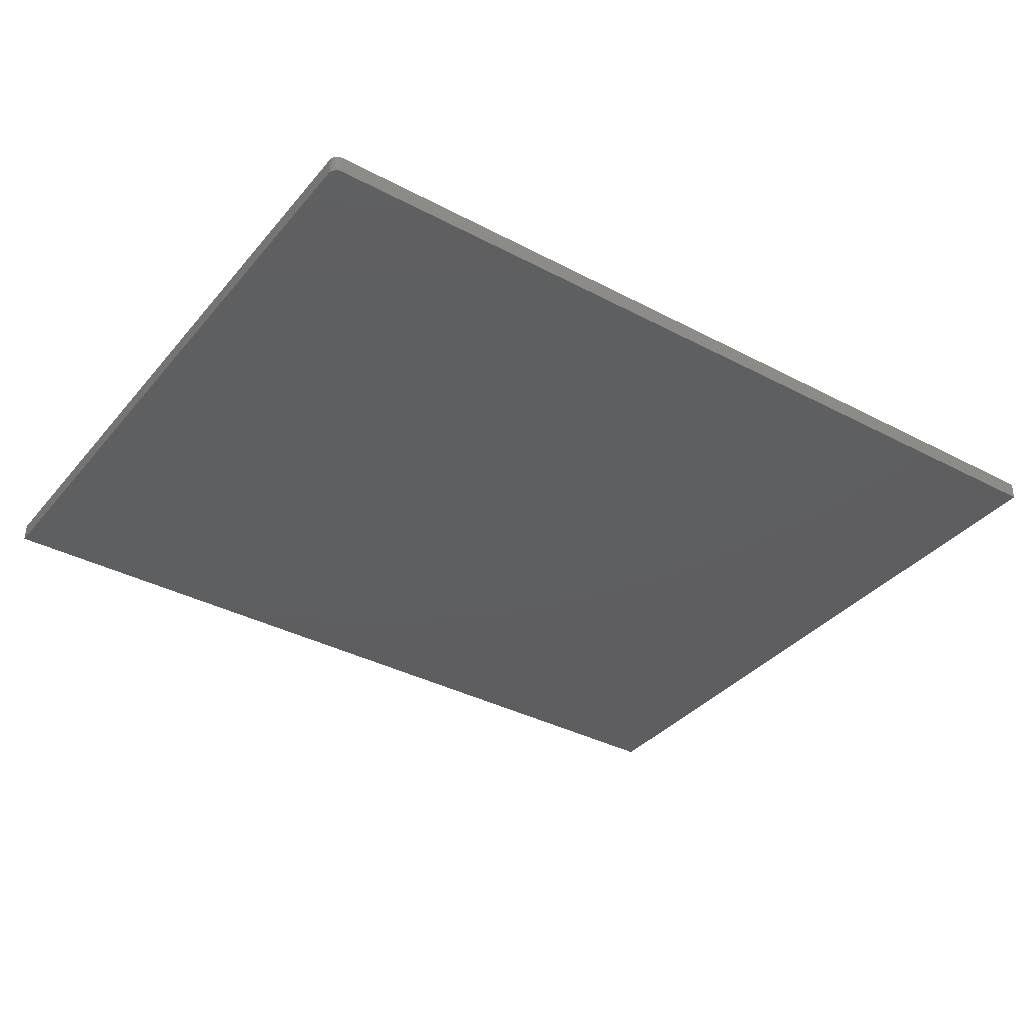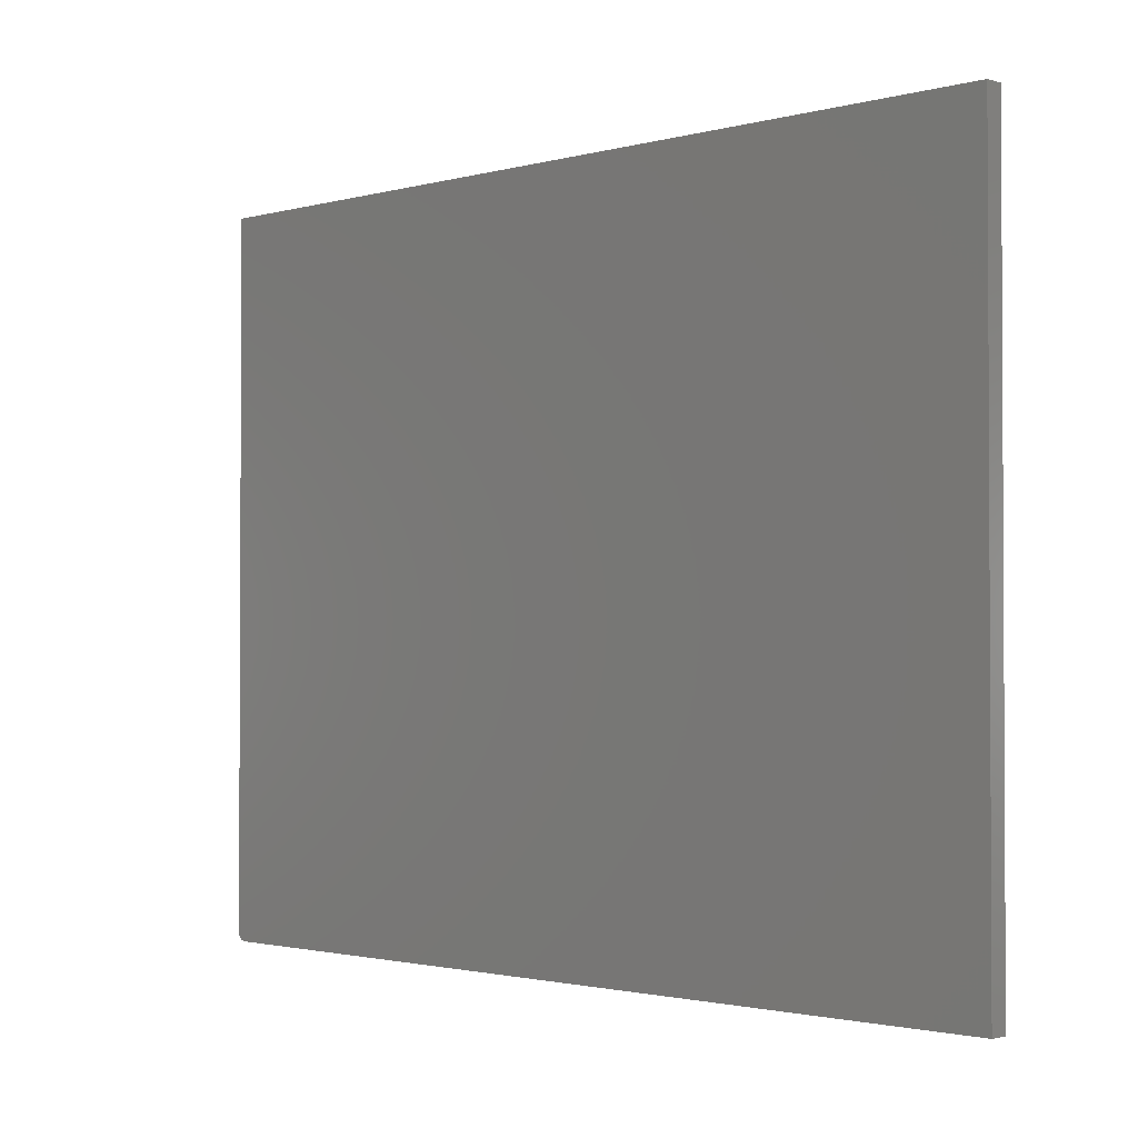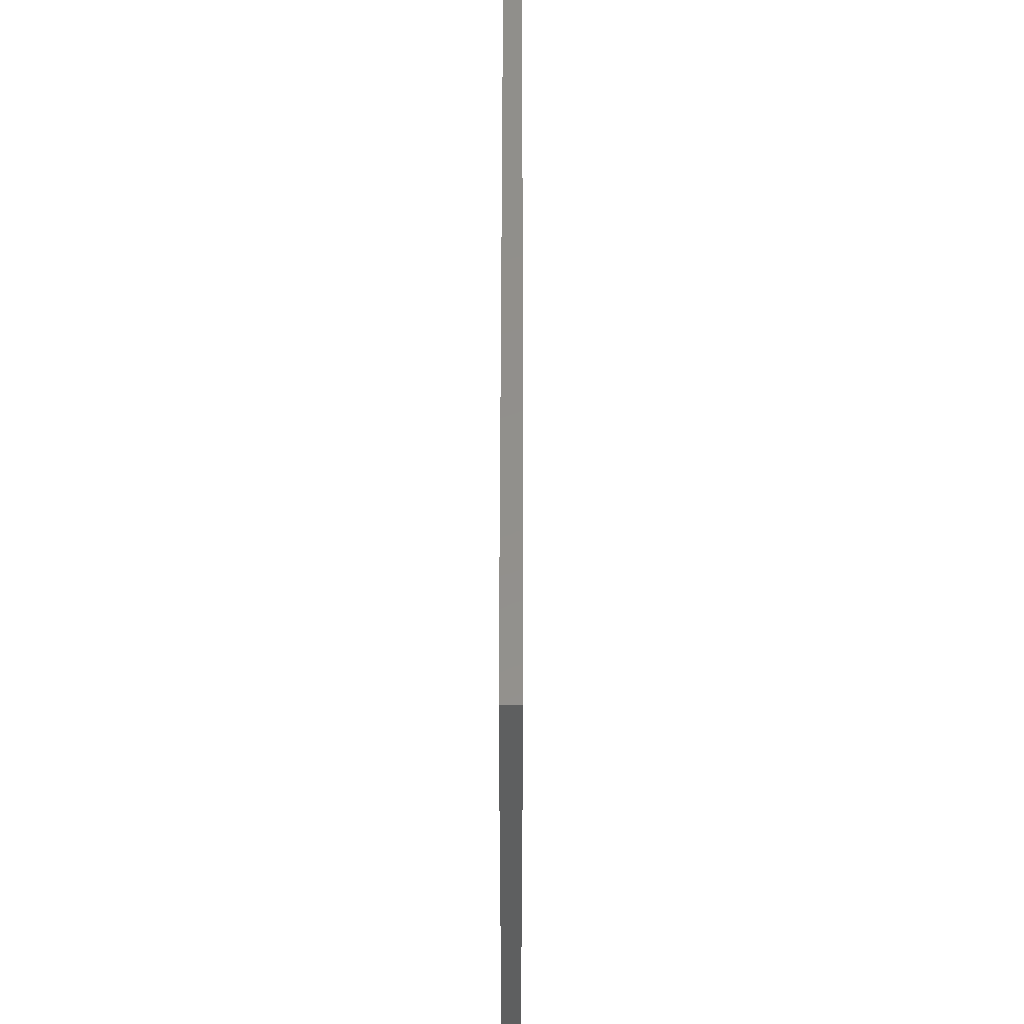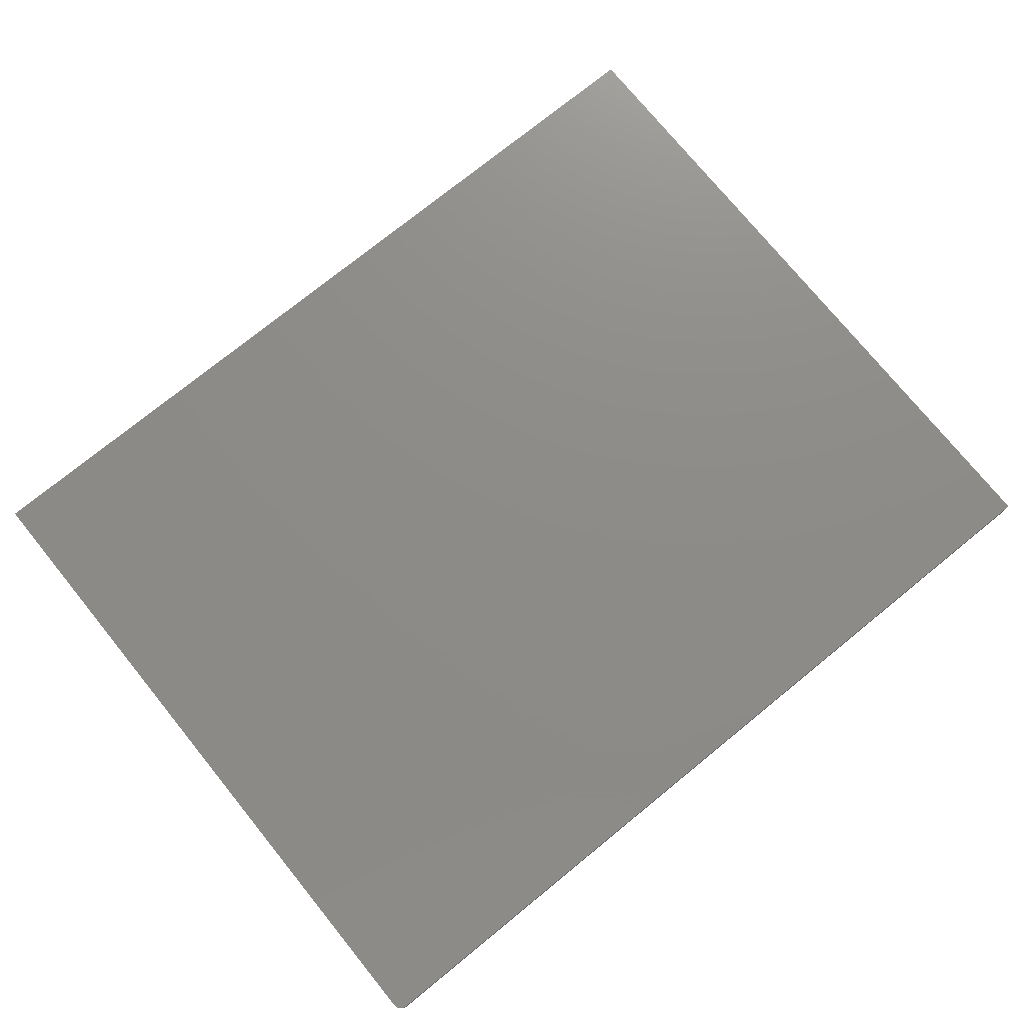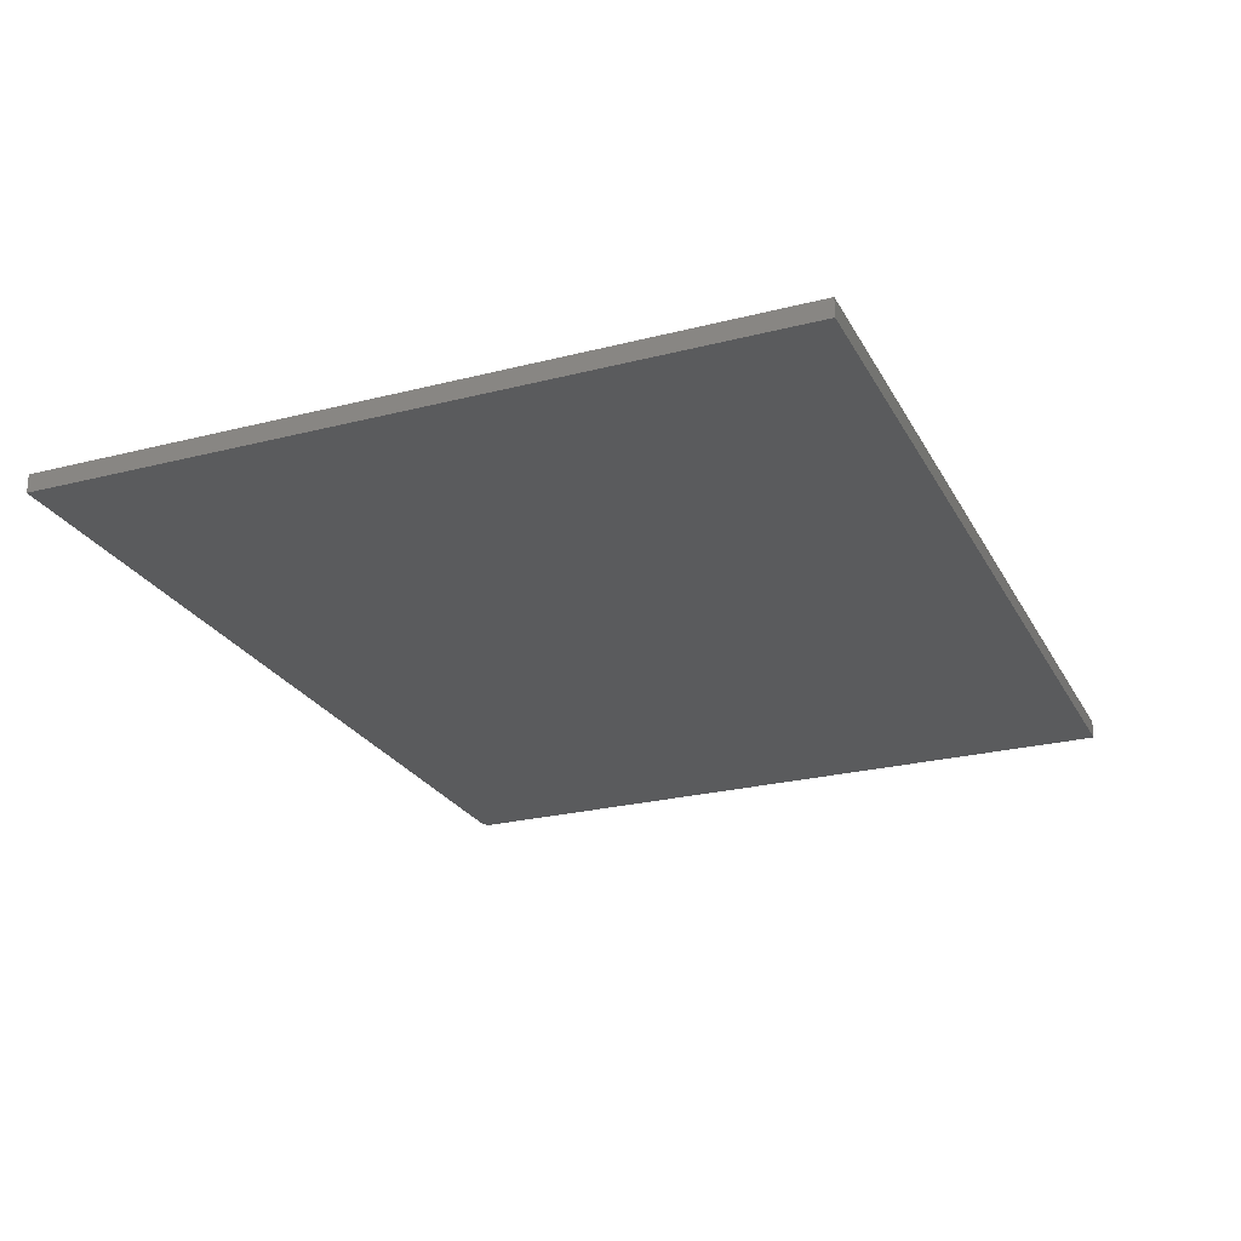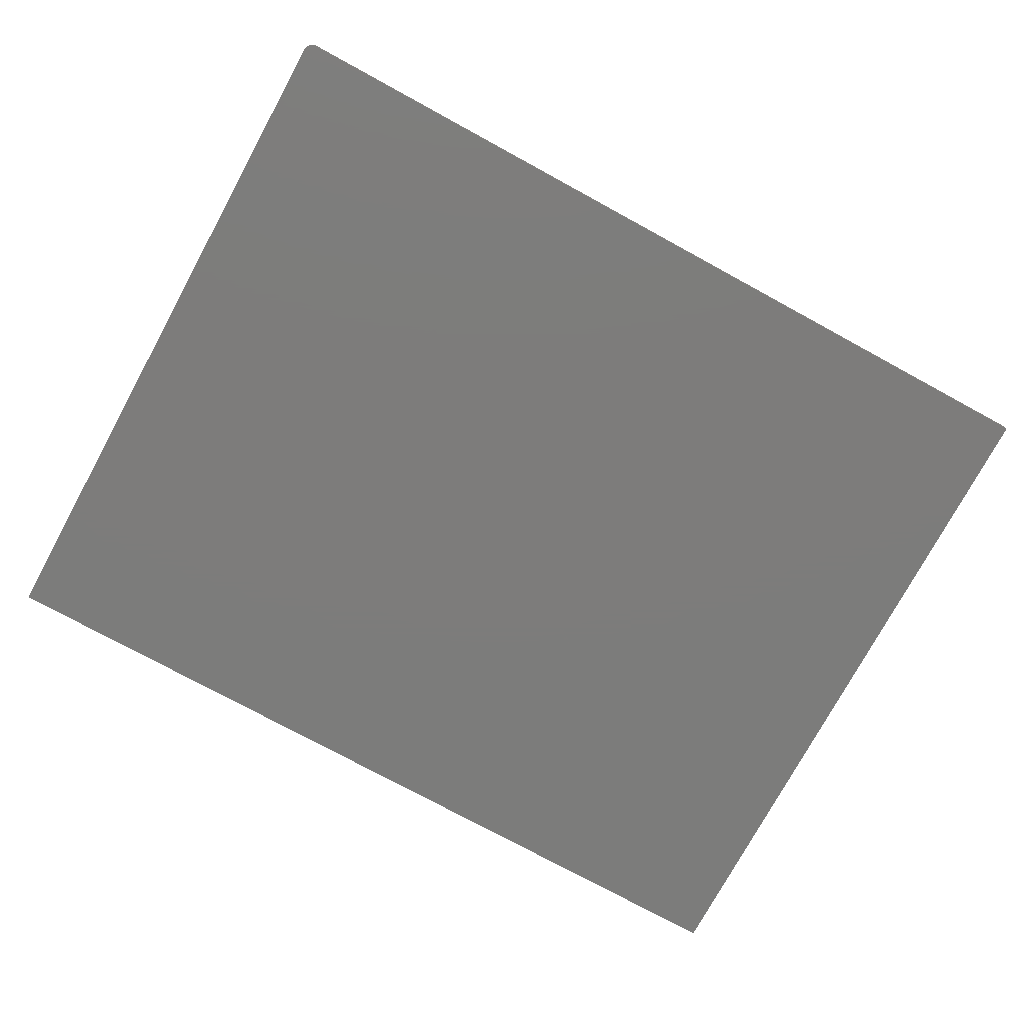
<metadata>
{"format":"stl","ext":"stl","renderer":"f3d","projection":"perspective","resolution":1024,"background":"white","views":[{"elev":-36.4,"azim":-34.6,"up":"+Z"},{"elev":-1.7,"azim":44.4,"up":"+Y"},{"elev":52.8,"azim":-89.9,"up":"+Y"},{"elev":75.2,"azim":-39.1,"up":"+Z"},{"elev":-24.9,"azim":112.6,"up":"+Z"},{"elev":-75.8,"azim":-28.6,"up":"+Z"}]}
</metadata>
<code>
# stl→obj: 24 verts, 44 faces
v 0.03125 0.3516 0.01562
v -0.75 0.3516 0.01562
v -0.75 -0.2656 0.01562
v -0.7498 -0.2671 0.01562
v -0.7494 -0.2686 0.01562
v -0.7487 -0.27 0.01562
v -0.7477 -0.2711 0.01562
v -0.7465 -0.2721 0.01562
v -0.7452 -0.2728 0.01562
v -0.7437 -0.2733 0.01562
v -0.7422 -0.2734 0.01562
v 0.03125 -0.2734 0.01562
v 0.03125 0.3516 0
v 0.03125 -0.2734 0
v -0.7422 -0.2734 0
v -0.7437 -0.2733 0
v -0.7452 -0.2728 0
v -0.7465 -0.2721 0
v -0.7477 -0.2711 0
v -0.7487 -0.27 0
v -0.7494 -0.2686 0
v -0.7498 -0.2671 0
v -0.75 -0.2656 0
v -0.75 0.3516 0
f 1 2 3
f 1 3 4
f 1 4 5
f 1 5 6
f 1 6 7
f 1 7 8
f 1 8 9
f 1 9 10
f 1 10 11
f 1 11 12
f 13 14 15
f 13 15 16
f 13 16 17
f 13 17 18
f 13 18 19
f 13 19 20
f 13 20 21
f 13 21 22
f 13 22 23
f 13 23 24
f 2 24 3
f 3 24 23
f 11 15 12
f 12 15 14
f 15 11 16
f 16 11 10
f 16 10 17
f 17 10 9
f 17 9 18
f 18 9 8
f 18 8 19
f 19 8 7
f 19 7 20
f 20 7 6
f 20 6 21
f 21 6 5
f 21 5 22
f 22 5 4
f 22 4 23
f 23 4 3
f 1 13 2
f 2 13 24
f 12 14 1
f 1 14 13

</code>
